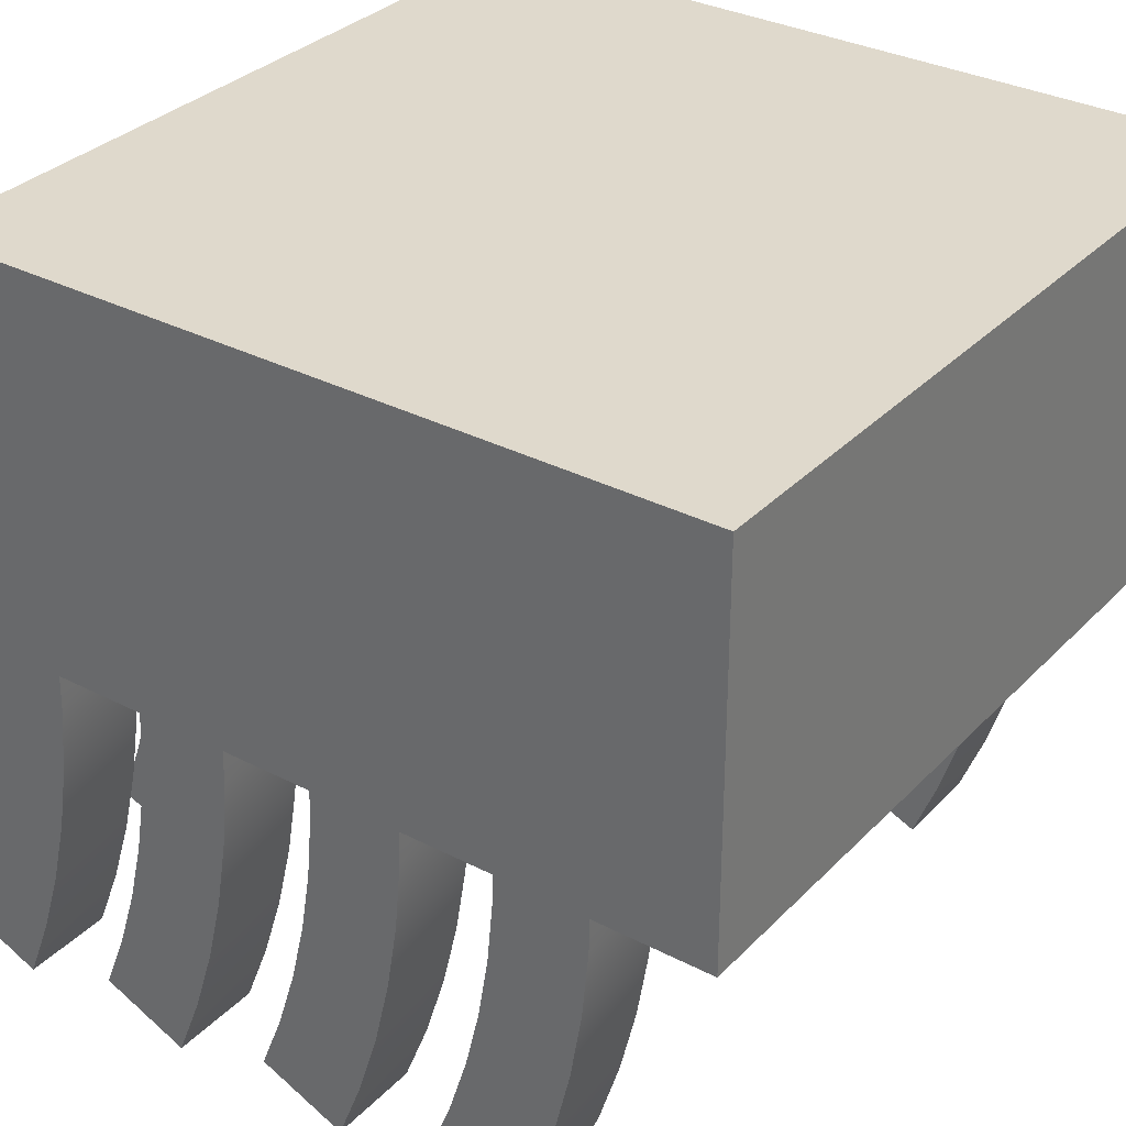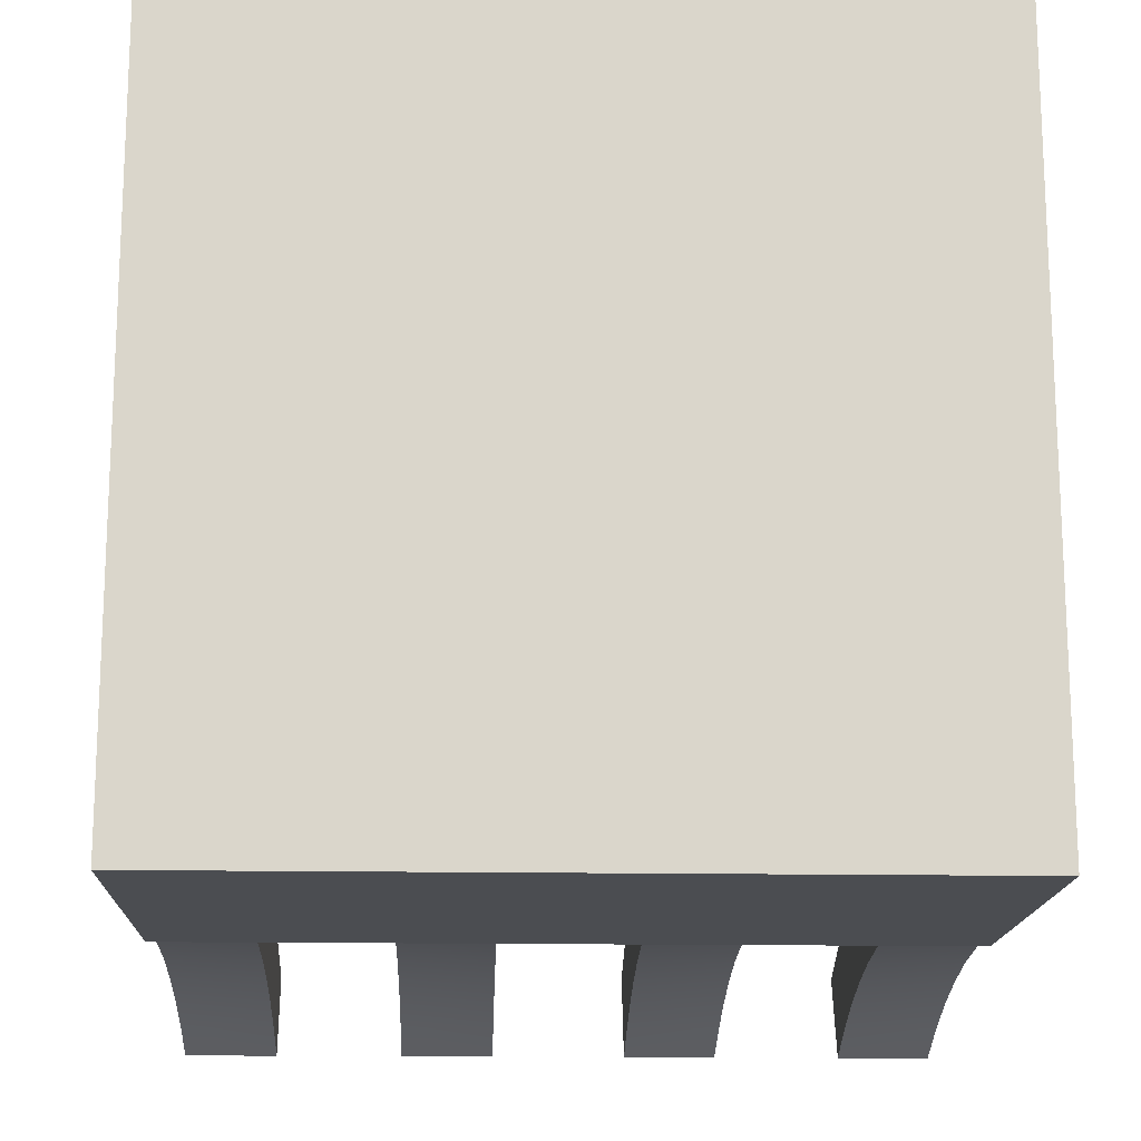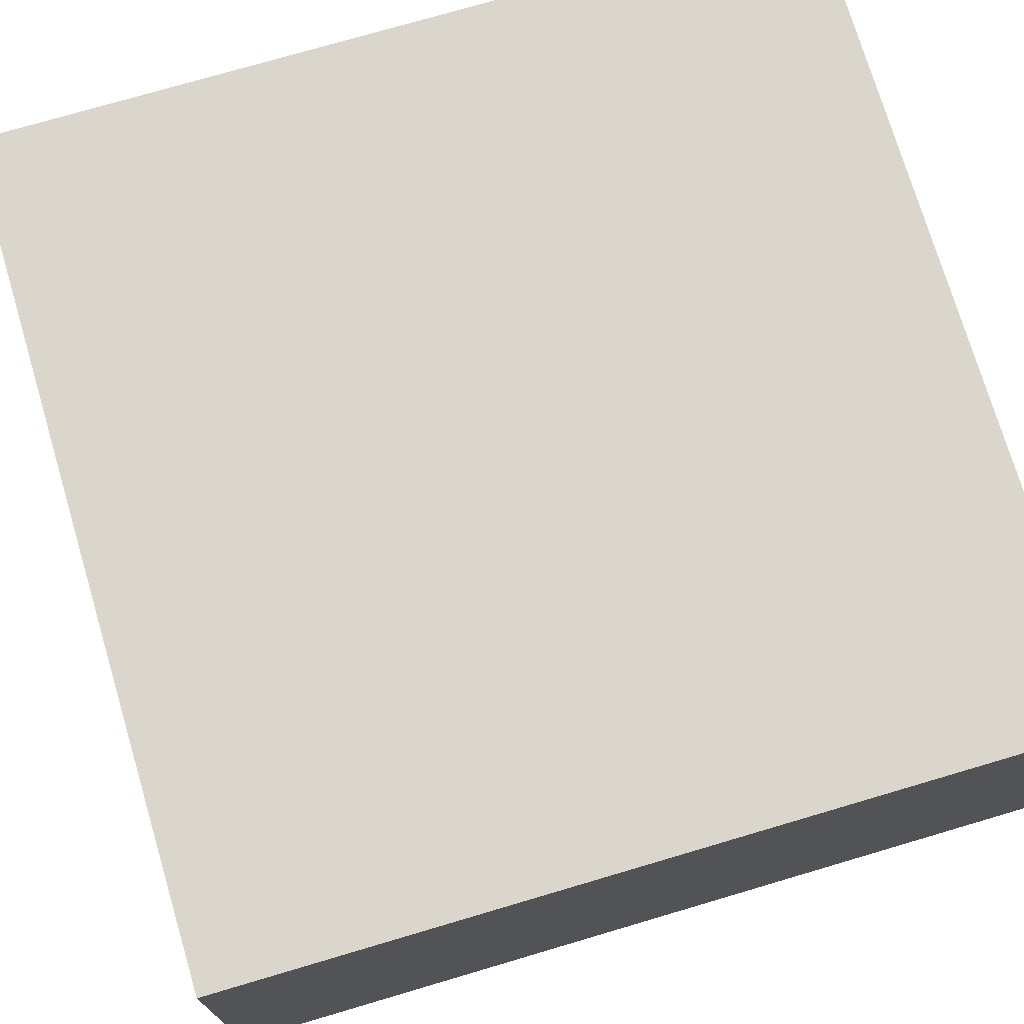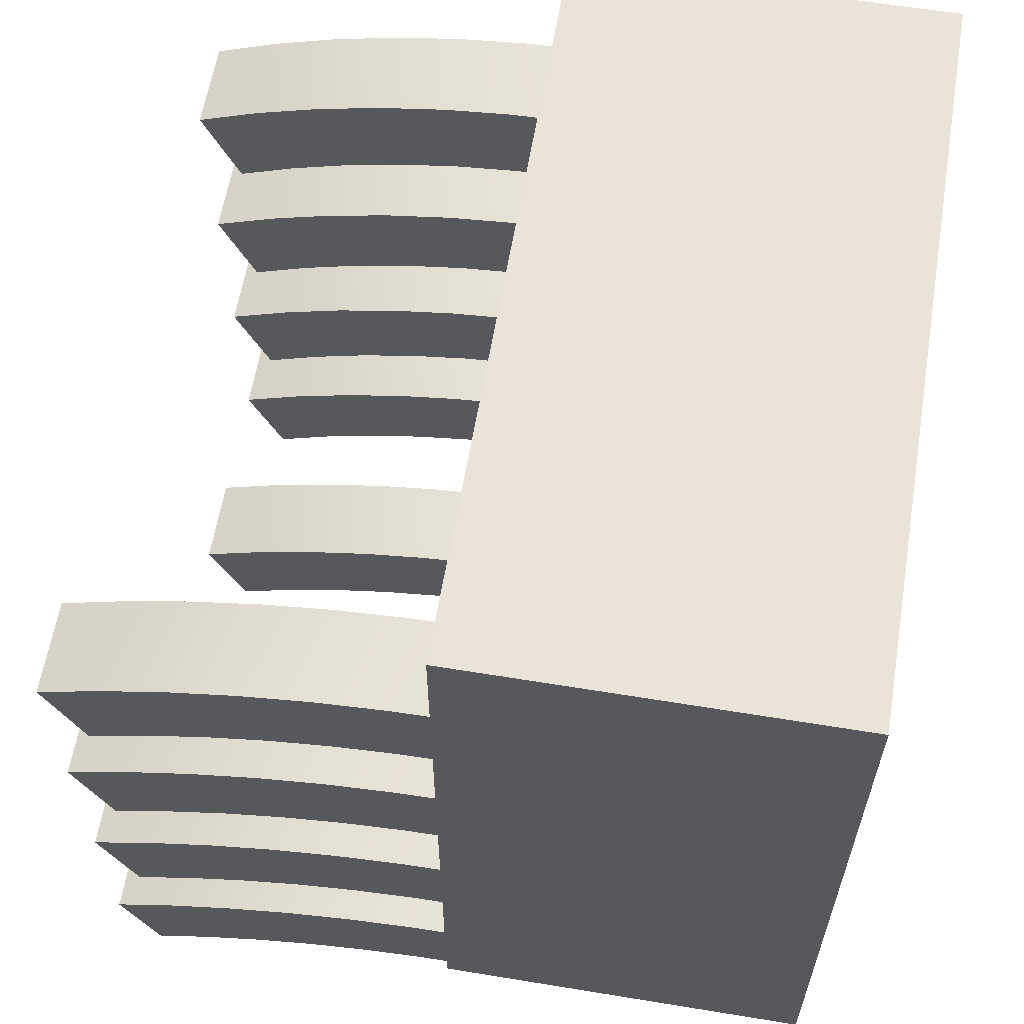
<metadata>
{"format":"obj","ext":"obj","renderer":"f3d","projection":"perspective","resolution":1024,"background":"white","views":[{"elev":32.3,"azim":-54.1,"up":"+Y"},{"elev":-15.8,"azim":177.9,"up":"+Z"},{"elev":73.9,"azim":-16.5,"up":"+Y"},{"elev":60.9,"azim":99.5,"up":"+Z"}]}
</metadata>
<code>
v -4.55 5.907 4.55
v -4 9 4.003
v 4.55 10.46 -4.55
v -4 9 -3.997
v 4 9 4.003
v -4 5.907 4.003
v 4.55 5.907 4.55
v 4 9 -3.997
v -4.55 10.46 4.55
v 4 5.907 -3.997
v -4 5.907 -3.997
v 4.55 5.907 -4.55
v 4.55 10.46 4.55
v -4.55 5.907 -4.55
v 4 5.907 4.003
v -4.55 10.46 -4.55
v -4.469 1.545 -4.343
v -4.469 2.293 -4.051
v -4.469 3.059 -3.811
v -4.469 3.84 -3.626
v -4.469 4.632 -3.496
v -4.469 5.432 -3.421
v -4.469 6.222 -3.401
v -3.378 1.545 -4.343
v -3.378 2.293 -4.051
v -3.378 3.059 -3.811
v -3.378 3.84 -3.626
v -3.378 4.632 -3.496
v -3.378 5.432 -3.421
v -3.378 6.222 -3.401
v -3.378 1.978 -5.344
v -3.378 2.654 -5.08
v -3.378 3.348 -4.863
v -3.378 4.055 -4.696
v -3.378 4.772 -4.578
v -3.378 5.495 -4.51
v -3.378 6.222 -4.492
v -4.469 1.978 -5.344
v -4.469 2.654 -5.08
v -4.469 3.348 -4.863
v -4.469 4.055 -4.696
v -4.469 4.772 -4.578
v -4.469 5.495 -4.51
v -4.469 6.222 -4.492
v 4.469 1.545 -4.343
v 4.469 2.293 -4.051
v 4.469 3.059 -3.811
v 4.469 3.84 -3.626
v 4.469 4.632 -3.496
v 4.469 5.432 -3.421
v 4.469 6.222 -3.401
v 3.378 1.545 -4.343
v 3.378 2.293 -4.051
v 3.378 3.059 -3.811
v 3.378 3.84 -3.626
v 3.378 4.632 -3.496
v 3.378 5.432 -3.421
v 3.378 6.222 -3.401
v 3.378 1.978 -5.344
v 3.378 2.654 -5.08
v 3.378 3.348 -4.863
v 3.378 4.055 -4.696
v 3.378 4.772 -4.578
v 3.378 5.495 -4.51
v 3.378 6.222 -4.492
v 4.469 1.978 -5.344
v 4.469 2.654 -5.08
v 4.469 3.348 -4.863
v 4.469 4.055 -4.696
v 4.469 4.772 -4.578
v 4.469 5.495 -4.51
v 4.469 6.222 -4.492
v -4.469 1.545 -2.161
v -4.469 2.293 -1.869
v -4.469 3.059 -1.63
v -4.469 3.84 -1.444
v -4.469 4.632 -1.314
v -4.469 5.432 -1.239
v -4.469 6.222 -1.22
v -3.378 1.545 -2.161
v -3.378 2.293 -1.869
v -3.378 3.059 -1.63
v -3.378 3.84 -1.444
v -3.378 4.632 -1.314
v -3.378 5.432 -1.239
v -3.378 6.222 -1.22
v -3.378 1.978 -3.163
v -3.378 2.654 -2.898
v -3.378 3.348 -2.682
v -3.378 4.055 -2.514
v -3.378 4.772 -2.396
v -3.378 5.495 -2.328
v -3.378 6.222 -2.31
v -4.469 1.978 -3.163
v -4.469 2.654 -2.898
v -4.469 3.348 -2.682
v -4.469 4.055 -2.514
v -4.469 4.772 -2.396
v -4.469 5.495 -2.328
v -4.469 6.222 -2.31
v 4.469 1.545 -2.161
v 4.469 2.293 -1.869
v 4.469 3.059 -1.63
v 4.469 3.84 -1.444
v 4.469 4.632 -1.314
v 4.469 5.432 -1.239
v 4.469 6.222 -1.22
v 3.378 1.545 -2.161
v 3.378 2.293 -1.869
v 3.378 3.059 -1.63
v 3.378 3.84 -1.444
v 3.378 4.632 -1.314
v 3.378 5.432 -1.239
v 3.378 6.222 -1.22
v 3.378 1.978 -3.163
v 3.378 2.654 -2.898
v 3.378 3.348 -2.682
v 3.378 4.055 -2.514
v 3.378 4.772 -2.396
v 3.378 5.495 -2.328
v 3.378 6.222 -2.31
v 4.469 1.978 -3.163
v 4.469 2.654 -2.898
v 4.469 3.348 -2.682
v 4.469 4.055 -2.514
v 4.469 4.772 -2.396
v 4.469 5.495 -2.328
v 4.469 6.222 -2.31
v -4.469 1.545 0.02067
v -4.469 2.293 0.3128
v -4.469 3.059 0.5522
v -4.469 3.84 0.7374
v -4.469 4.632 0.8678
v -4.469 5.432 0.9426
v -4.469 6.222 0.9621
v -3.378 1.545 0.02067
v -3.378 2.293 0.3128
v -3.378 3.059 0.5522
v -3.378 3.84 0.7374
v -3.378 4.632 0.8678
v -3.378 5.432 0.9426
v -3.378 6.222 0.9621
v -3.378 1.978 -0.9809
v -3.378 2.654 -0.7164
v -3.378 3.348 -0.4998
v -3.378 4.055 -0.3321
v -3.378 4.772 -0.2141
v -3.378 5.495 -0.1465
v -3.378 6.222 -0.1287
v -4.469 1.978 -0.9809
v -4.469 2.654 -0.7164
v -4.469 3.348 -0.4998
v -4.469 4.055 -0.3321
v -4.469 4.772 -0.2141
v -4.469 5.495 -0.1465
v -4.469 6.222 -0.1287
v 4.469 1.545 0.02067
v 4.469 2.293 0.3128
v 4.469 3.059 0.5522
v 4.469 3.84 0.7374
v 4.469 4.632 0.8678
v 4.469 5.432 0.9426
v 4.469 6.222 0.9621
v 3.378 1.545 0.02067
v 3.378 2.293 0.3128
v 3.378 3.059 0.5522
v 3.378 3.84 0.7374
v 3.378 4.632 0.8678
v 3.378 5.432 0.9426
v 3.378 6.222 0.9621
v 3.378 1.978 -0.9809
v 3.378 2.654 -0.7164
v 3.378 3.348 -0.4998
v 3.378 4.055 -0.3321
v 3.378 4.772 -0.2141
v 3.378 5.495 -0.1465
v 3.378 6.222 -0.1287
v 4.469 1.978 -0.9809
v 4.469 2.654 -0.7164
v 4.469 3.348 -0.4998
v 4.469 4.055 -0.3321
v 4.469 4.772 -0.2141
v 4.469 5.495 -0.1465
v 4.469 6.222 -0.1287
v -4.469 1.545 2.202
v -4.469 2.293 2.495
v -4.469 3.059 2.734
v -4.469 3.84 2.919
v -4.469 4.632 3.05
v -4.469 5.432 3.124
v -4.469 6.222 3.144
v -3.378 1.545 2.202
v -3.378 2.293 2.495
v -3.378 3.059 2.734
v -3.378 3.84 2.919
v -3.378 4.632 3.05
v -3.378 5.432 3.124
v -3.378 6.222 3.144
v -3.378 1.978 1.201
v -3.378 2.654 1.465
v -3.378 3.348 1.682
v -3.378 4.055 1.85
v -3.378 4.772 1.968
v -3.378 5.495 2.035
v -3.378 6.222 2.053
v -4.469 1.978 1.201
v -4.469 2.654 1.465
v -4.469 3.348 1.682
v -4.469 4.055 1.85
v -4.469 4.772 1.968
v -4.469 5.495 2.035
v -4.469 6.222 2.053
v 4.469 1.545 2.202
v 4.469 2.293 2.495
v 4.469 3.059 2.734
v 4.469 3.84 2.919
v 4.469 4.632 3.05
v 4.469 5.432 3.124
v 4.469 6.222 3.144
v 3.378 1.545 2.202
v 3.378 2.293 2.495
v 3.378 3.059 2.734
v 3.378 3.84 2.919
v 3.378 4.632 3.05
v 3.378 5.432 3.124
v 3.378 6.222 3.144
v 3.378 1.978 1.201
v 3.378 2.654 1.465
v 3.378 3.348 1.682
v 3.378 4.055 1.85
v 3.378 4.772 1.968
v 3.378 5.495 2.035
v 3.378 6.222 2.053
v 4.469 1.978 1.201
v 4.469 2.654 1.465
v 4.469 3.348 1.682
v 4.469 4.055 1.85
v 4.469 4.772 1.968
v 4.469 5.495 2.035
v 4.469 6.222 2.053
v -1.882 1.545 -4.343
v -1.882 2.293 -4.051
v -1.882 3.059 -3.811
v -1.882 3.84 -3.626
v -1.882 4.632 -3.496
v -1.882 5.432 -3.421
v -1.882 6.222 -3.401
v -0.7914 1.545 -4.343
v -0.7914 2.293 -4.051
v -0.7914 3.059 -3.811
v -0.7914 3.84 -3.626
v -0.7914 4.632 -3.496
v -0.7914 5.432 -3.421
v -0.7914 6.222 -3.401
v -0.7914 1.978 -5.344
v -0.7914 2.654 -5.08
v -0.7914 3.348 -4.863
v -0.7914 4.055 -4.696
v -0.7914 4.772 -4.578
v -0.7914 5.495 -4.51
v -0.7914 6.222 -4.492
v -1.882 1.978 -5.344
v -1.882 2.654 -5.08
v -1.882 3.348 -4.863
v -1.882 4.055 -4.696
v -1.882 4.772 -4.578
v -1.882 5.495 -4.51
v -1.882 6.222 -4.492
v 1.882 1.545 -4.343
v 1.882 2.293 -4.051
v 1.882 3.059 -3.811
v 1.882 3.84 -3.626
v 1.882 4.632 -3.496
v 1.882 5.432 -3.421
v 1.882 6.222 -3.401
v 0.7914 1.545 -4.343
v 0.7914 2.293 -4.051
v 0.7914 3.059 -3.811
v 0.7914 3.84 -3.626
v 0.7914 4.632 -3.496
v 0.7914 5.432 -3.421
v 0.7914 6.222 -3.401
v 0.7914 1.978 -5.344
v 0.7914 2.654 -5.08
v 0.7914 3.348 -4.863
v 0.7914 4.055 -4.696
v 0.7914 4.772 -4.578
v 0.7914 5.495 -4.51
v 0.7914 6.222 -4.492
v 1.882 1.978 -5.344
v 1.882 2.654 -5.08
v 1.882 3.348 -4.863
v 1.882 4.055 -4.696
v 1.882 4.772 -4.578
v 1.882 5.495 -4.51
v 1.882 6.222 -4.492
o GhastHat
f 6 15 7
f 13 9 1
f 9 16 14
f 16 3 12
f 3 13 7
f 3 16 9
f 5 8 10
f 8 4 11
f 2 6 11
f 2 5 15
f 5 2 4
f 25 18 17
f 26 19 18
f 27 20 19
f 28 21 20
f 29 22 21
f 30 23 22
f 32 25 24
f 33 26 25
f 34 27 26
f 35 28 27
f 36 29 28
f 37 30 29
f 39 32 31
f 40 33 32
f 41 34 33
f 42 35 34
f 43 36 35
f 44 37 36
f 18 39 38
f 19 40 39
f 20 41 40
f 21 42 41
f 22 43 42
f 23 44 43
f 37 44 23
f 24 17 38
f 53 52 45
f 54 53 46
f 55 54 47
f 56 55 48
f 57 56 49
f 58 57 50
f 60 59 52
f 61 60 53
f 62 61 54
f 63 62 55
f 64 63 56
f 65 64 57
f 67 66 59
f 68 67 60
f 69 68 61
f 70 69 62
f 71 70 63
f 72 71 64
f 46 45 66
f 47 46 67
f 48 47 68
f 49 48 69
f 50 49 70
f 51 50 71
f 65 58 51
f 52 59 66
f 81 74 73
f 82 75 74
f 83 76 75
f 84 77 76
f 85 78 77
f 86 79 78
f 88 81 80
f 89 82 81
f 90 83 82
f 91 84 83
f 92 85 84
f 93 86 85
f 95 88 87
f 96 89 88
f 97 90 89
f 98 91 90
f 99 92 91
f 100 93 92
f 74 95 94
f 75 96 95
f 76 97 96
f 77 98 97
f 78 99 98
f 79 100 99
f 93 100 79
f 80 73 94
f 109 108 101
f 110 109 102
f 111 110 103
f 112 111 104
f 113 112 105
f 114 113 106
f 116 115 108
f 117 116 109
f 118 117 110
f 119 118 111
f 120 119 112
f 121 120 113
f 123 122 115
f 124 123 116
f 125 124 117
f 126 125 118
f 127 126 119
f 128 127 120
f 102 101 122
f 103 102 123
f 104 103 124
f 105 104 125
f 106 105 126
f 107 106 127
f 121 114 107
f 108 115 122
f 137 130 129
f 138 131 130
f 139 132 131
f 140 133 132
f 141 134 133
f 142 135 134
f 144 137 136
f 145 138 137
f 146 139 138
f 147 140 139
f 148 141 140
f 149 142 141
f 151 144 143
f 152 145 144
f 153 146 145
f 154 147 146
f 155 148 147
f 156 149 148
f 130 151 150
f 131 152 151
f 132 153 152
f 133 154 153
f 134 155 154
f 135 156 155
f 149 156 135
f 136 129 150
f 165 164 157
f 166 165 158
f 167 166 159
f 168 167 160
f 169 168 161
f 170 169 162
f 172 171 164
f 173 172 165
f 174 173 166
f 175 174 167
f 176 175 168
f 177 176 169
f 179 178 171
f 180 179 172
f 181 180 173
f 182 181 174
f 183 182 175
f 184 183 176
f 158 157 178
f 159 158 179
f 160 159 180
f 161 160 181
f 162 161 182
f 163 162 183
f 177 170 163
f 164 171 178
f 193 186 185
f 194 187 186
f 195 188 187
f 196 189 188
f 197 190 189
f 198 191 190
f 200 193 192
f 201 194 193
f 202 195 194
f 203 196 195
f 204 197 196
f 205 198 197
f 207 200 199
f 208 201 200
f 209 202 201
f 210 203 202
f 211 204 203
f 212 205 204
f 186 207 206
f 187 208 207
f 188 209 208
f 189 210 209
f 190 211 210
f 191 212 211
f 205 212 191
f 192 185 206
f 221 220 213
f 222 221 214
f 223 222 215
f 224 223 216
f 225 224 217
f 226 225 218
f 228 227 220
f 229 228 221
f 230 229 222
f 231 230 223
f 232 231 224
f 233 232 225
f 235 234 227
f 236 235 228
f 237 236 229
f 238 237 230
f 239 238 231
f 240 239 232
f 214 213 234
f 215 214 235
f 216 215 236
f 217 216 237
f 218 217 238
f 219 218 239
f 233 226 219
f 220 227 234
f 249 242 241
f 250 243 242
f 251 244 243
f 252 245 244
f 253 246 245
f 254 247 246
f 256 249 248
f 257 250 249
f 258 251 250
f 259 252 251
f 260 253 252
f 261 254 253
f 263 256 255
f 264 257 256
f 265 258 257
f 266 259 258
f 267 260 259
f 268 261 260
f 242 263 262
f 243 264 263
f 244 265 264
f 245 266 265
f 246 267 266
f 247 268 267
f 261 268 247
f 248 241 262
f 277 276 269
f 278 277 270
f 279 278 271
f 280 279 272
f 281 280 273
f 282 281 274
f 284 283 276
f 285 284 277
f 286 285 278
f 287 286 279
f 288 287 280
f 289 288 281
f 291 290 283
f 292 291 284
f 293 292 285
f 294 293 286
f 295 294 287
f 296 295 288
f 270 269 290
f 271 270 291
f 272 271 292
f 273 272 293
f 274 273 294
f 275 274 295
f 289 282 275
f 276 283 290
f 7 13 1
f 1 9 14
f 14 16 12
f 12 3 7
f 13 3 9
f 15 5 10
f 10 8 11
f 4 2 11
f 6 2 15
f 8 5 4
f 24 25 17
f 25 26 18
f 26 27 19
f 27 28 20
f 28 29 21
f 29 30 22
f 31 32 24
f 32 33 25
f 33 34 26
f 34 35 27
f 35 36 28
f 36 37 29
f 38 39 31
f 39 40 32
f 40 41 33
f 41 42 34
f 42 43 35
f 43 44 36
f 17 18 38
f 18 19 39
f 19 20 40
f 20 21 41
f 21 22 42
f 22 23 43
f 30 37 23
f 31 24 38
f 46 53 45
f 47 54 46
f 48 55 47
f 49 56 48
f 50 57 49
f 51 58 50
f 53 60 52
f 54 61 53
f 55 62 54
f 56 63 55
f 57 64 56
f 58 65 57
f 60 67 59
f 61 68 60
f 62 69 61
f 63 70 62
f 64 71 63
f 65 72 64
f 67 46 66
f 68 47 67
f 69 48 68
f 70 49 69
f 71 50 70
f 72 51 71
f 72 65 51
f 45 52 66
f 80 81 73
f 81 82 74
f 82 83 75
f 83 84 76
f 84 85 77
f 85 86 78
f 87 88 80
f 88 89 81
f 89 90 82
f 90 91 83
f 91 92 84
f 92 93 85
f 94 95 87
f 95 96 88
f 96 97 89
f 97 98 90
f 98 99 91
f 99 100 92
f 73 74 94
f 74 75 95
f 75 76 96
f 76 77 97
f 77 78 98
f 78 79 99
f 86 93 79
f 87 80 94
f 102 109 101
f 103 110 102
f 104 111 103
f 105 112 104
f 106 113 105
f 107 114 106
f 109 116 108
f 110 117 109
f 111 118 110
f 112 119 111
f 113 120 112
f 114 121 113
f 116 123 115
f 117 124 116
f 118 125 117
f 119 126 118
f 120 127 119
f 121 128 120
f 123 102 122
f 124 103 123
f 125 104 124
f 126 105 125
f 127 106 126
f 128 107 127
f 128 121 107
f 101 108 122
f 136 137 129
f 137 138 130
f 138 139 131
f 139 140 132
f 140 141 133
f 141 142 134
f 143 144 136
f 144 145 137
f 145 146 138
f 146 147 139
f 147 148 140
f 148 149 141
f 150 151 143
f 151 152 144
f 152 153 145
f 153 154 146
f 154 155 147
f 155 156 148
f 129 130 150
f 130 131 151
f 131 132 152
f 132 133 153
f 133 134 154
f 134 135 155
f 142 149 135
f 143 136 150
f 158 165 157
f 159 166 158
f 160 167 159
f 161 168 160
f 162 169 161
f 163 170 162
f 165 172 164
f 166 173 165
f 167 174 166
f 168 175 167
f 169 176 168
f 170 177 169
f 172 179 171
f 173 180 172
f 174 181 173
f 175 182 174
f 176 183 175
f 177 184 176
f 179 158 178
f 180 159 179
f 181 160 180
f 182 161 181
f 183 162 182
f 184 163 183
f 184 177 163
f 157 164 178
f 192 193 185
f 193 194 186
f 194 195 187
f 195 196 188
f 196 197 189
f 197 198 190
f 199 200 192
f 200 201 193
f 201 202 194
f 202 203 195
f 203 204 196
f 204 205 197
f 206 207 199
f 207 208 200
f 208 209 201
f 209 210 202
f 210 211 203
f 211 212 204
f 185 186 206
f 186 187 207
f 187 188 208
f 188 189 209
f 189 190 210
f 190 191 211
f 198 205 191
f 199 192 206
f 214 221 213
f 215 222 214
f 216 223 215
f 217 224 216
f 218 225 217
f 219 226 218
f 221 228 220
f 222 229 221
f 223 230 222
f 224 231 223
f 225 232 224
f 226 233 225
f 228 235 227
f 229 236 228
f 230 237 229
f 231 238 230
f 232 239 231
f 233 240 232
f 235 214 234
f 236 215 235
f 237 216 236
f 238 217 237
f 239 218 238
f 240 219 239
f 240 233 219
f 213 220 234
f 248 249 241
f 249 250 242
f 250 251 243
f 251 252 244
f 252 253 245
f 253 254 246
f 255 256 248
f 256 257 249
f 257 258 250
f 258 259 251
f 259 260 252
f 260 261 253
f 262 263 255
f 263 264 256
f 264 265 257
f 265 266 258
f 266 267 259
f 267 268 260
f 241 242 262
f 242 243 263
f 243 244 264
f 244 245 265
f 245 246 266
f 246 247 267
f 254 261 247
f 255 248 262
f 270 277 269
f 271 278 270
f 272 279 271
f 273 280 272
f 274 281 273
f 275 282 274
f 277 284 276
f 278 285 277
f 279 286 278
f 280 287 279
f 281 288 280
f 282 289 281
f 284 291 283
f 285 292 284
f 286 293 285
f 287 294 286
f 288 295 287
f 289 296 288
f 291 270 290
f 292 271 291
f 293 272 292
f 294 273 293
f 295 274 294
f 296 275 295
f 296 289 275
f 269 276 290
f 15 10 12
f 10 11 14
f 11 6 1
f 7 15 12
f 12 10 14
f 14 11 1
f 1 6 7

</code>
